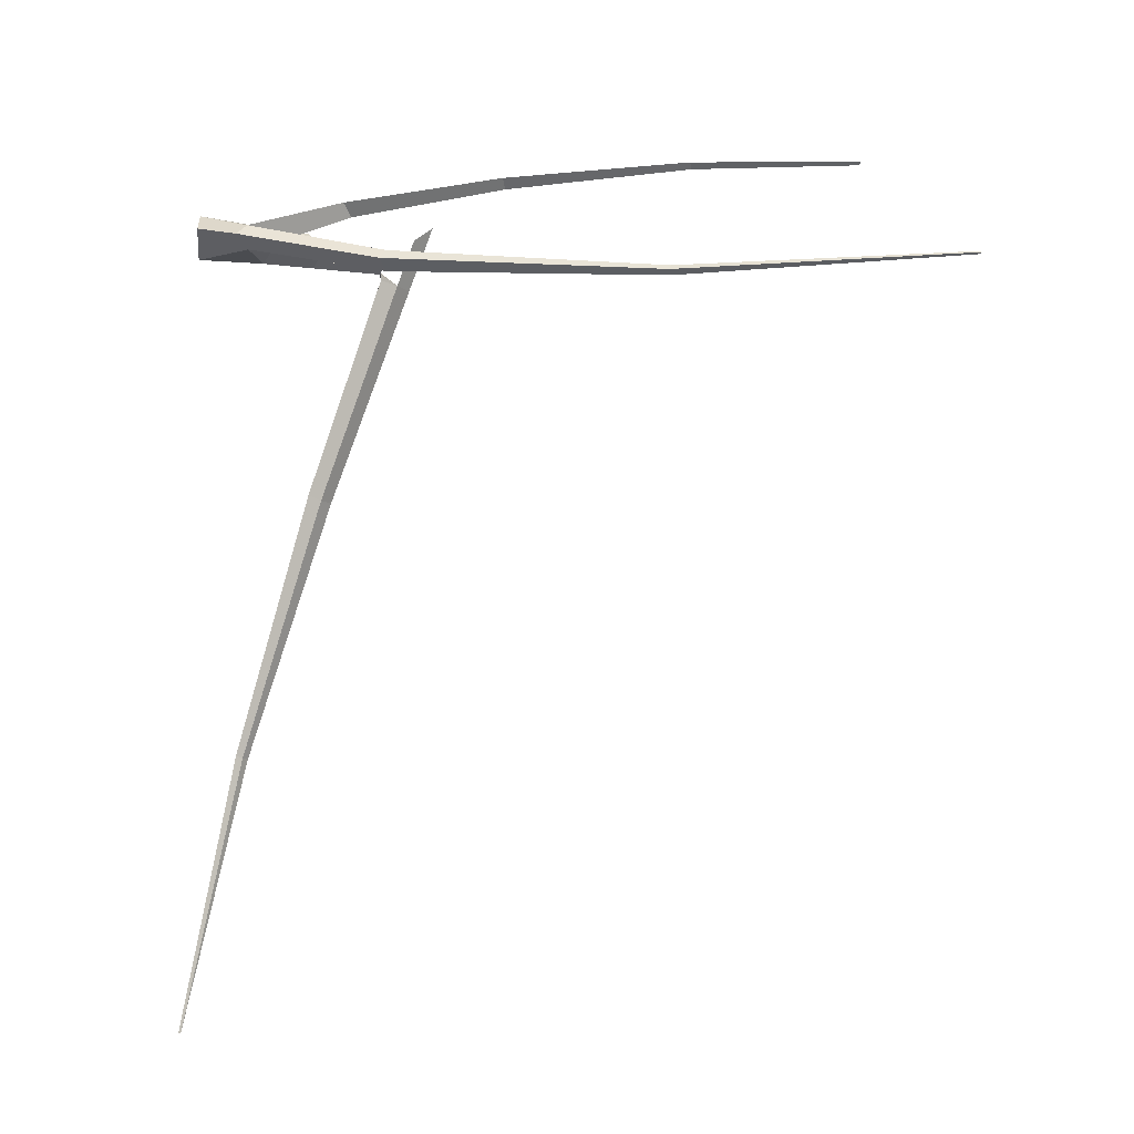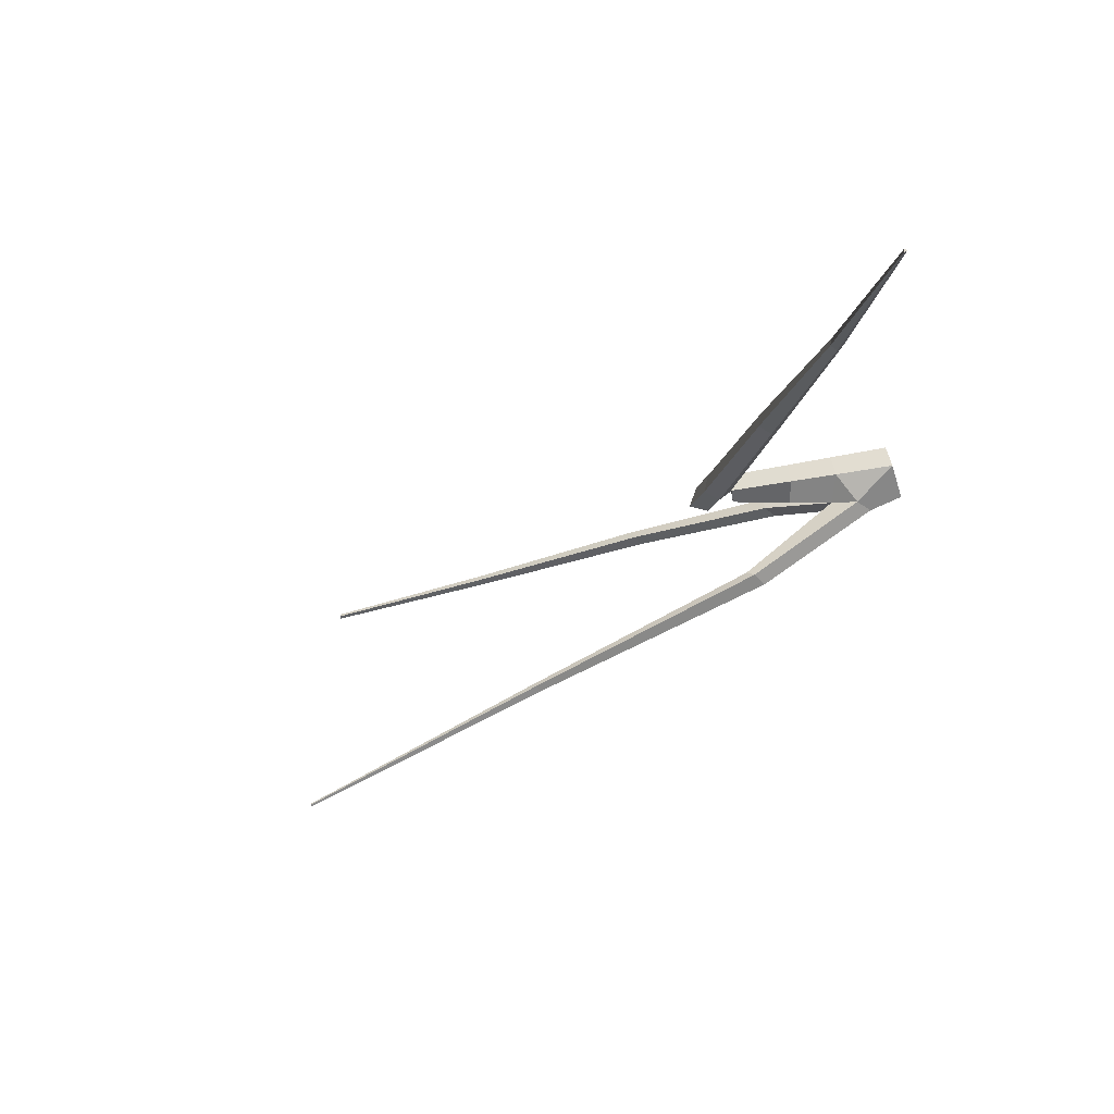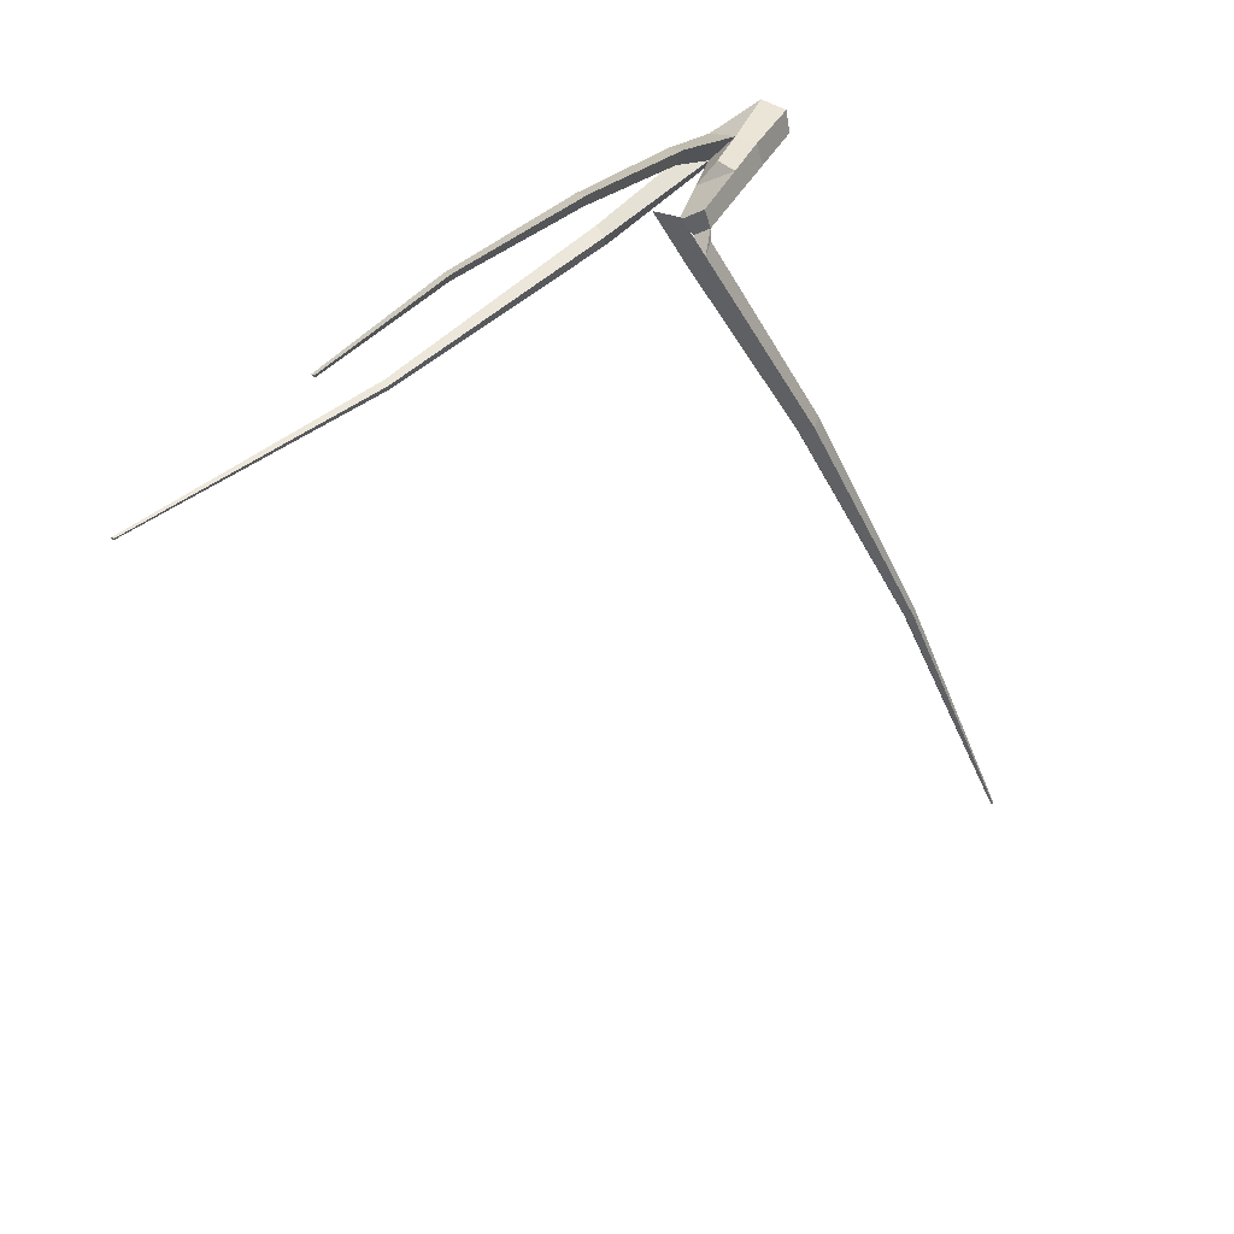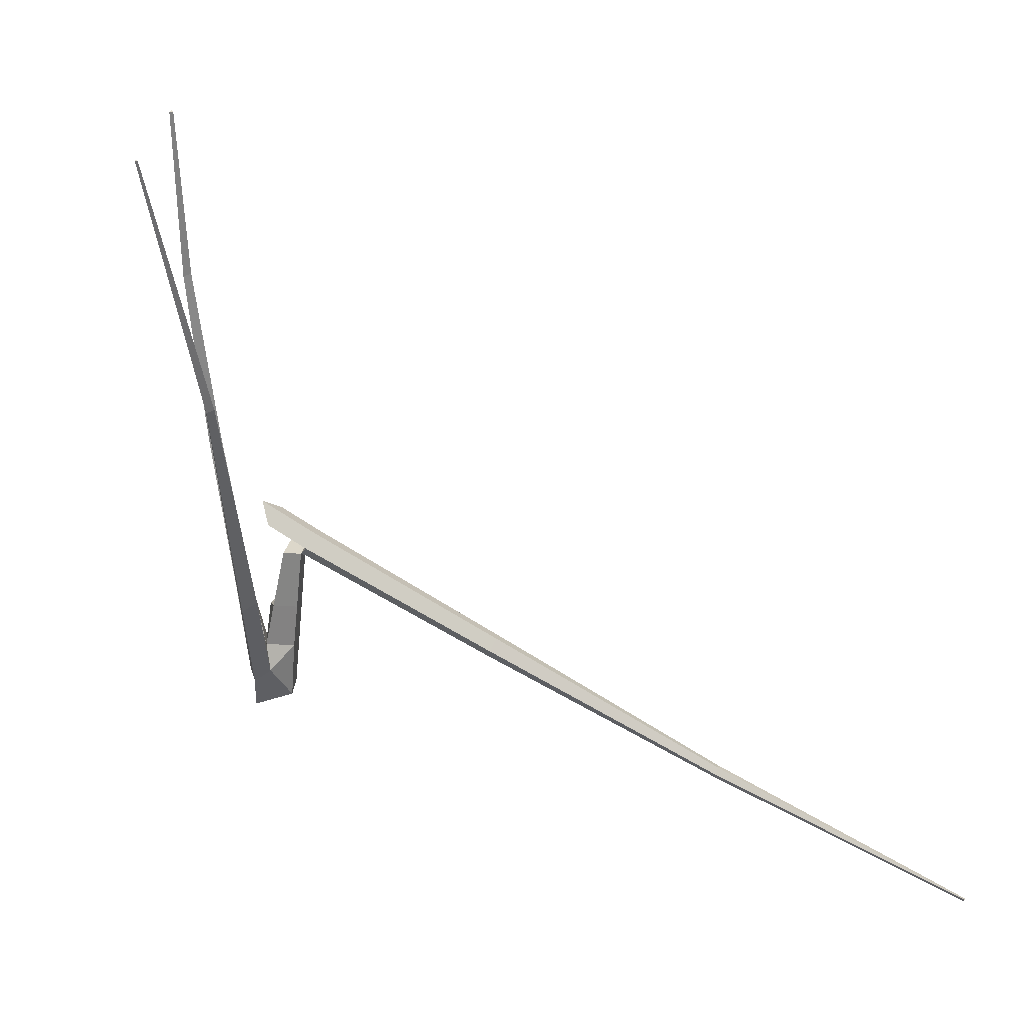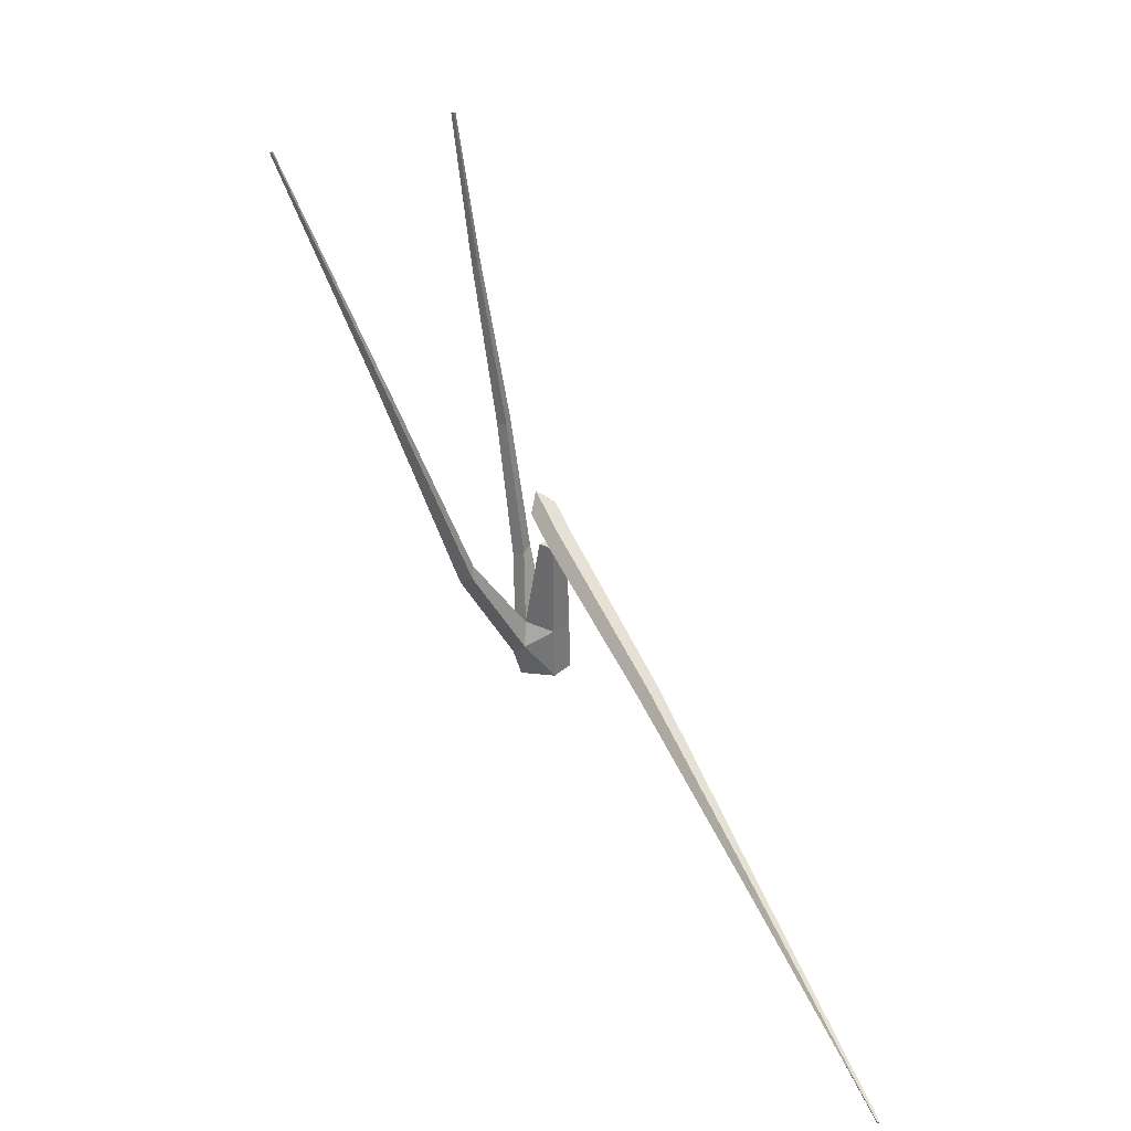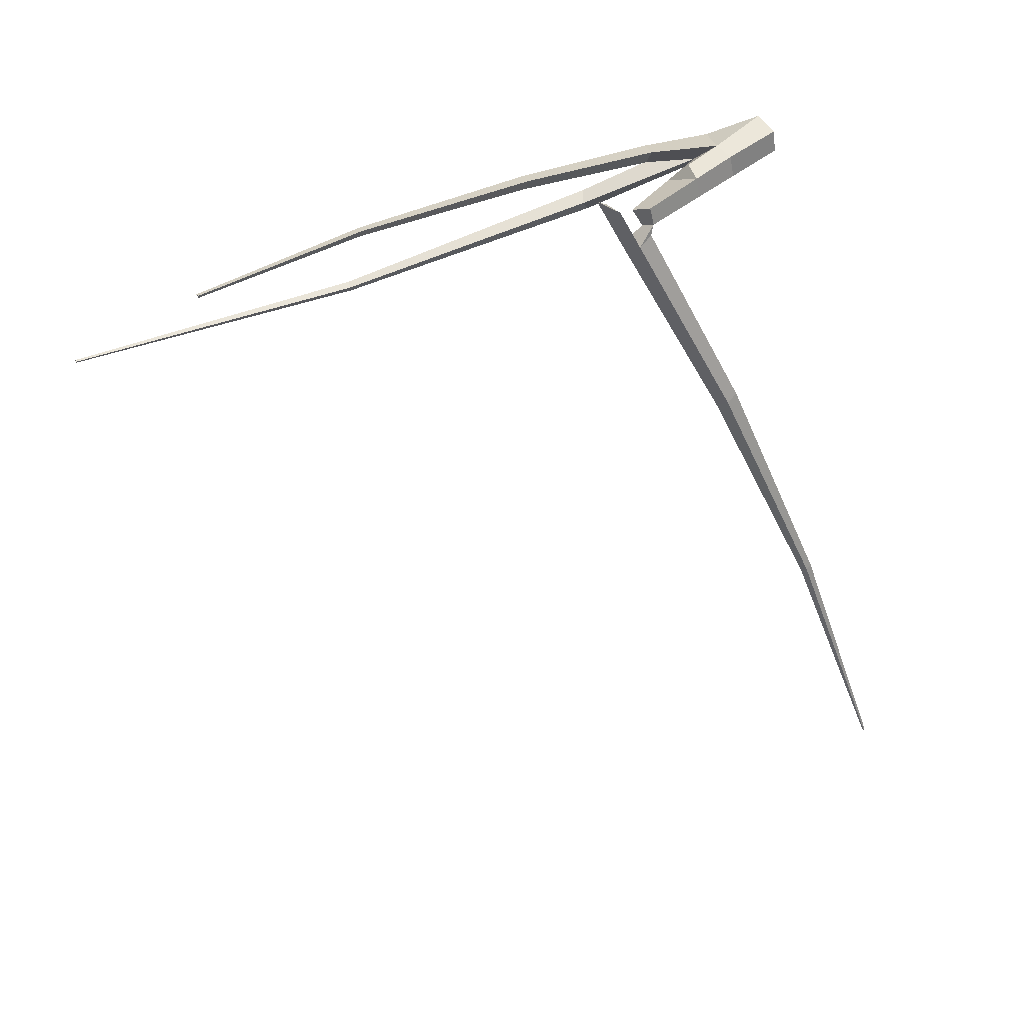
<metadata>
{"format":"obj","ext":"obj","renderer":"f3d","projection":"perspective","resolution":1024,"background":"white","views":[{"elev":-19.7,"azim":85.1,"up":"+Z"},{"elev":-78.3,"azim":-71.5,"up":"+Z"},{"elev":41.9,"azim":-146.0,"up":"+Z"},{"elev":36.5,"azim":137.8,"up":"+Y"},{"elev":-52.8,"azim":-170.4,"up":"+Z"},{"elev":49.6,"azim":-123.1,"up":"+Z"}]}
</metadata>
<code>
g Birch_Tree_NoLeaves_crk_m_03
v -0.1937 1.113 -0.1355
v -0.3024 1.127 -0.09046
v -0.3383 1.237 -0.1148
v -0.2518 1.291 -0.1749
v -0.729 0.7001 -1.378
v -0.8145 0.712 -1.34
v -0.8435 0.7996 -1.361
v -0.7759 0.8418 -1.411
v -0.7051 0.7803 -1.422
v -1.321 0.2959 -2.907
v -1.365 0.3015 -2.887
v -1.38 0.3468 -2.898
v -1.345 0.3691 -2.924
v -1.309 0.3377 -2.93
v -1.911 -0.01186 -4.545
v -1.921 -0.01036 -4.54
v -1.925 0.000682 -4.543
v -1.912 0.002131 -4.55
v -0.1625 1.215 -0.1877
v -0.004377 0 -0.1407
v -0.1205 0 -0.03967
v -0.09133 0 0.102
v 0.07887 0 0.1155
v 0.2458 0 -0.05618
v -0.08905 1.127 -0.03412
v -0.06441 0.3899 -0.119
v 0.1632 0.306 -0.1416
v 0.2376 0.2976 -0.0148
v 0.2618 0.2342 -0.08795
v 0.1283 0.4748 -0.06626
v 0.3809 1.143 -0.361
v 0.4467 1.137 -0.2542
v 0.4772 1.099 -0.3226
v 0.3671 1.191 -0.284
v 0.6354 2.82 -0.4424
v 0.6677 2.817 -0.393
v 0.6852 2.812 -0.4274
v 0.6242 2.831 -0.4029
v 0.963 4.61 -0.3912
v 0.973 4.609 -0.3763
v 0.9787 4.609 -0.387
v 0.959 4.611 -0.3788
v -0.1333 0.3864 0.09379
v 0.004435 0.3934 0.09379
v -0.1758 0.3843 -0.03772
v 0.1501 0.8701 0.2114
v 0.06299 0.9213 0.1578
v 0.02112 0.9124 0.266
v 0.09199 1.849 0.4593
v 0.02174 1.871 0.4181
v -0.004088 1.877 0.4998
v 0.05009 3.035 0.6504
v 0.00642 3.049 0.6248
v -0.009633 3.053 0.6755
v -0.02027 4.142 0.7437
v -0.04111 4.139 0.7321
v -0.04879 4.142 0.7552
v -0.2783 1.095 -0.03458
v -0.1833 1.111 -0.1033
v -0.242 1.101 0.07854
v -0.2375 1.334 0.1519
v -0.1117 1.426 0.1959
v -0.0617 1.311 0.07903
v -0.2195 0.6879 -0.03618
v -0.1797 0.6917 0.08727
v -0.04253 0.6571 0.08826
v -0.1153 0.6979 -0.1125
v 0.03548 0.7533 -0.05253
f 19 9 8 4
f 3 7 6 2
f 1 5 9 19
f 4 8 7 3
f 2 6 5 1
f 5 10 14 9
f 8 13 12 7
f 6 11 10 5
f 9 14 13 8
f 7 12 11 6
f 14 18 13
f 12 17 16 11
f 10 15 18 14
f 13 18 17 12
f 11 16 15 10
f 16 17 18 15
f 23 44 43 22
f 65 66 68
f 64 58 59 67
f 21 45 26 20
f 65 60 58 64
f 30 28 32 34
f 26 30 27
f 23 24 29 28
f 28 29 33 32
f 24 20 27 29
f 22 43 45 21
f 33 31 35 37
f 34 32 36 38
f 29 27 31 33
f 27 30 34 31
f 31 34 38 35
f 32 33 37 36
f 35 38 42 39
f 37 35 39 41
f 36 37 41 40
f 38 36 40 42
f 41 39 42 40
f 20 26 27
f 44 23 28
f 44 28 46 48
f 68 66 44 30
f 68 30 26 67
f 48 46 49 51
f 30 44 48 47
f 28 30 47 46
f 51 49 52 54
f 47 48 51 50
f 46 47 50 49
f 54 52 55 57
f 50 51 54 53
f 49 50 53 52
f 56 57 55
f 53 54 57 56
f 52 53 56 55
f 1 59 58 2
f 2 58 3
f 19 59 1
f 3 58 59 19
f 3 19 63 61
f 4 3 61 62
f 19 4 62 63
f 63 62 61
f 58 60 25 59
f 25 68 67 59
f 65 68 25 60
f 43 65 64 45
f 45 64 67 26
f 44 66 65 43

</code>
